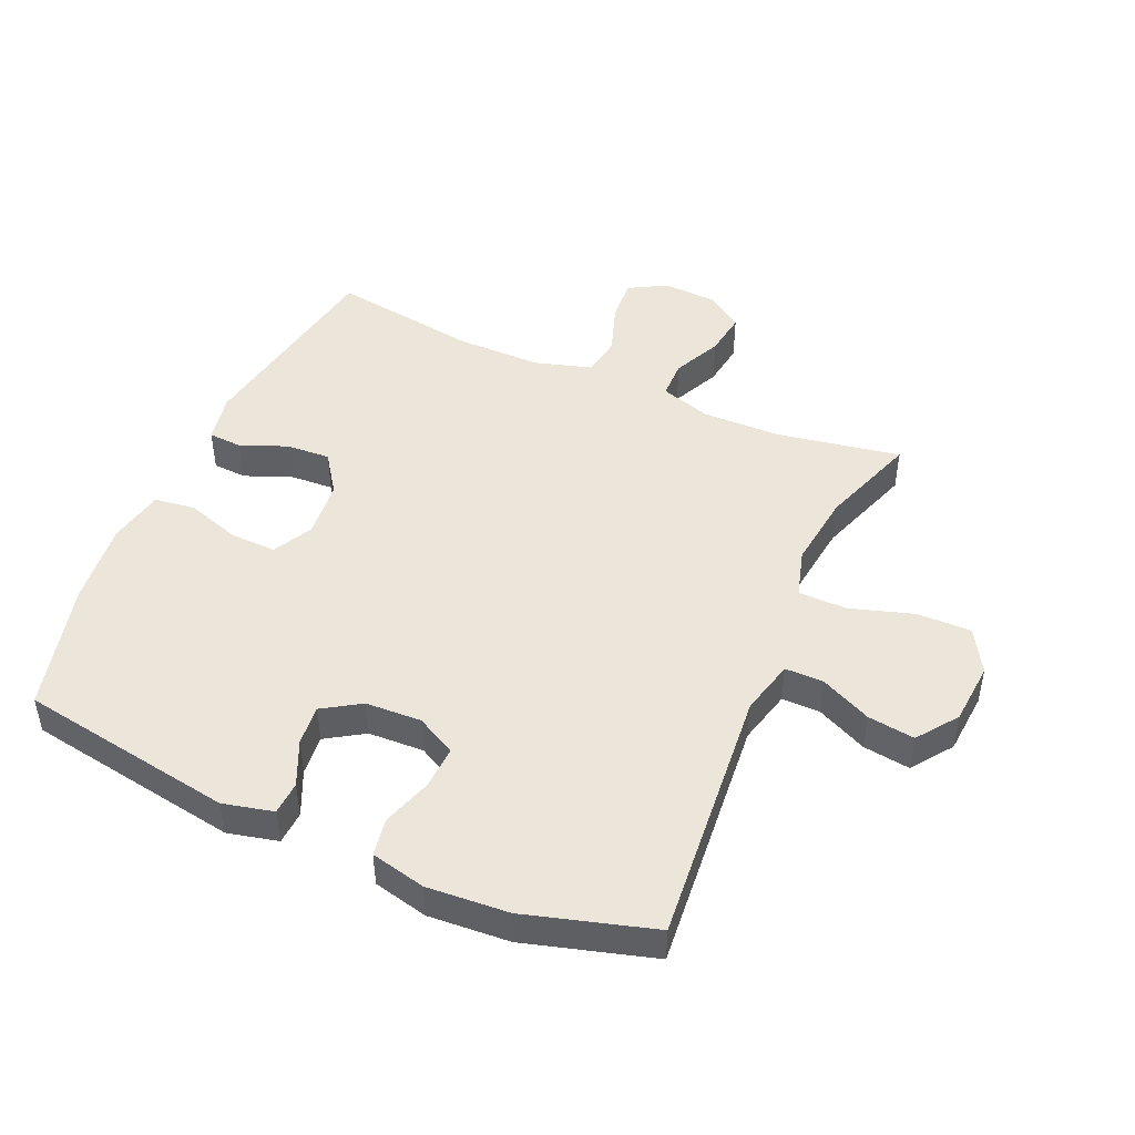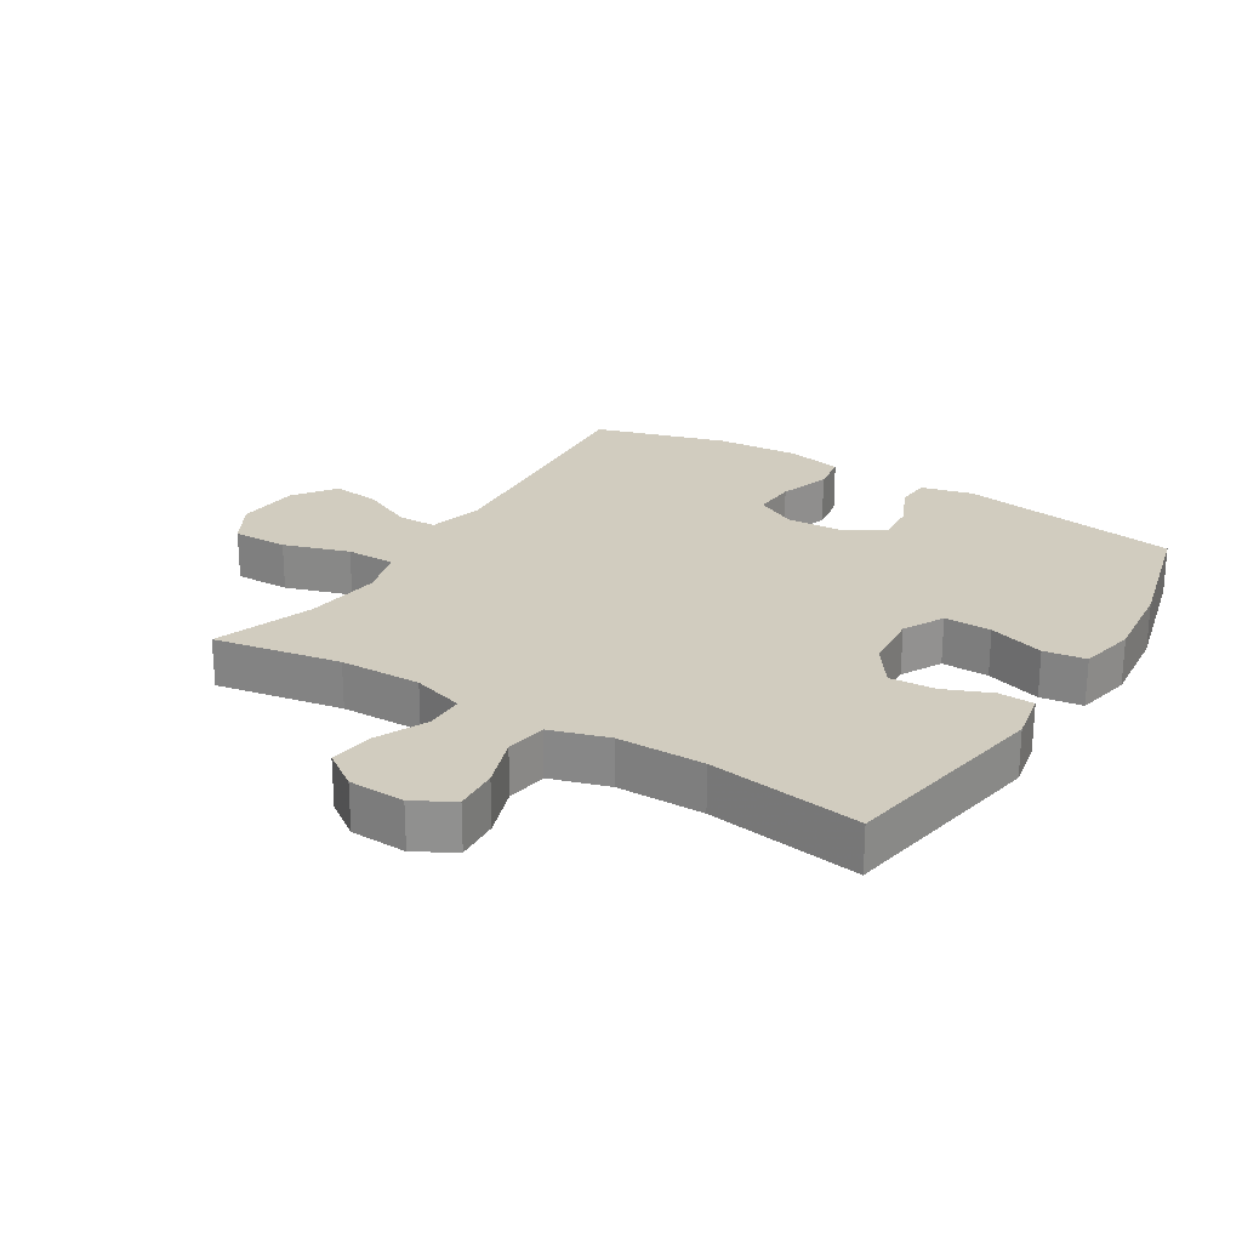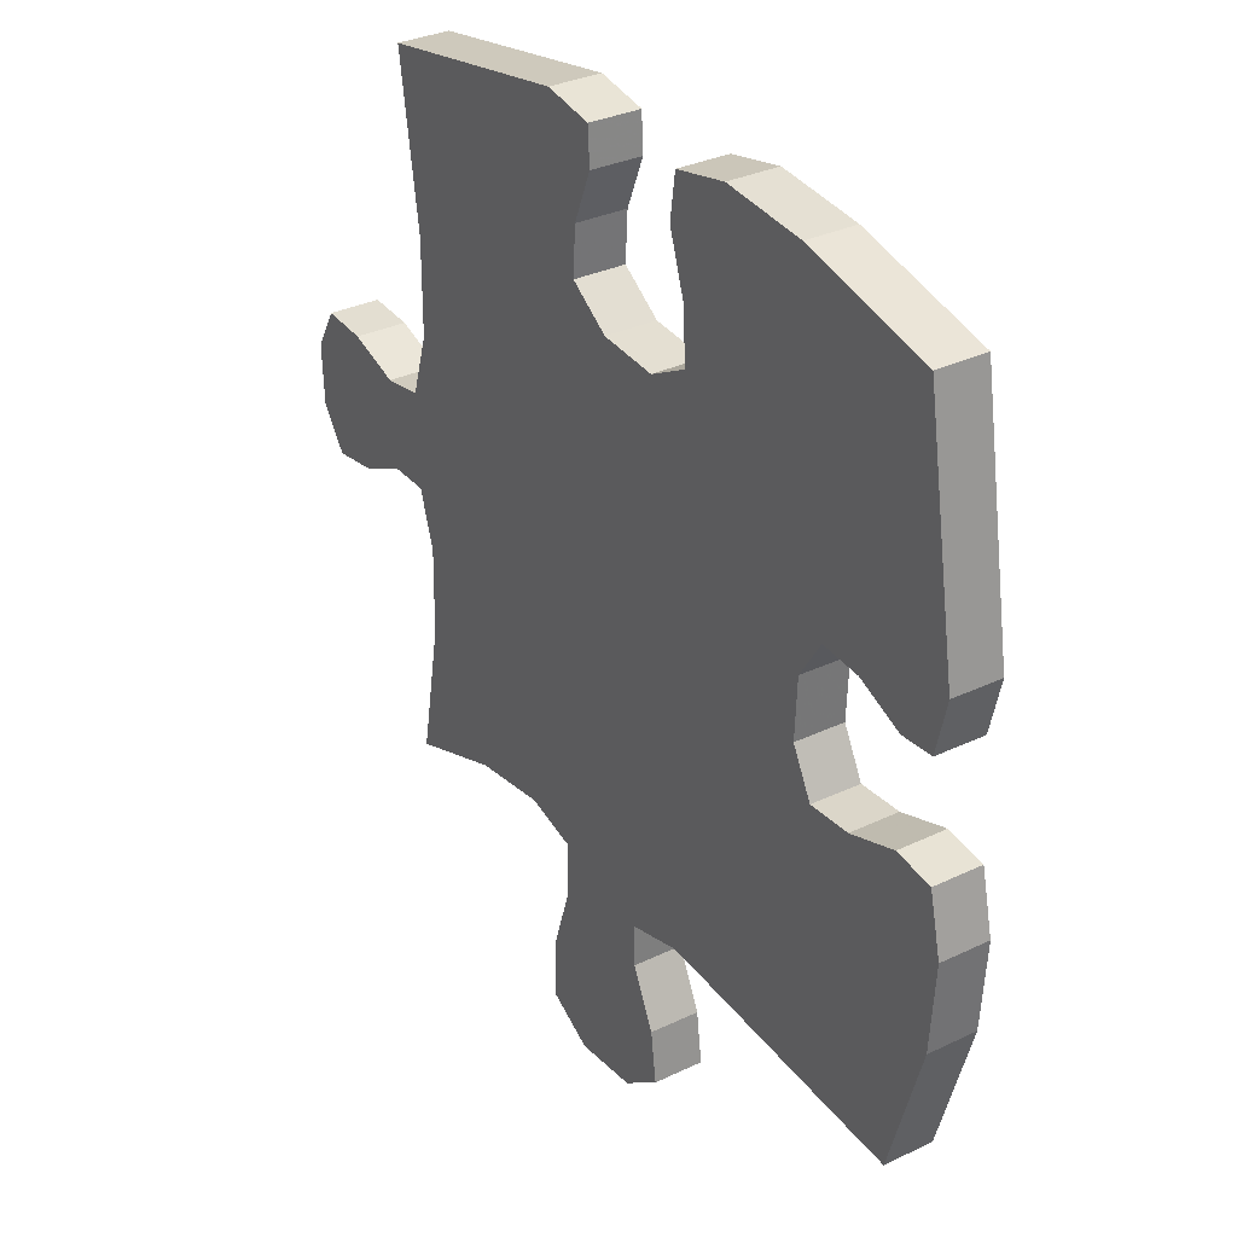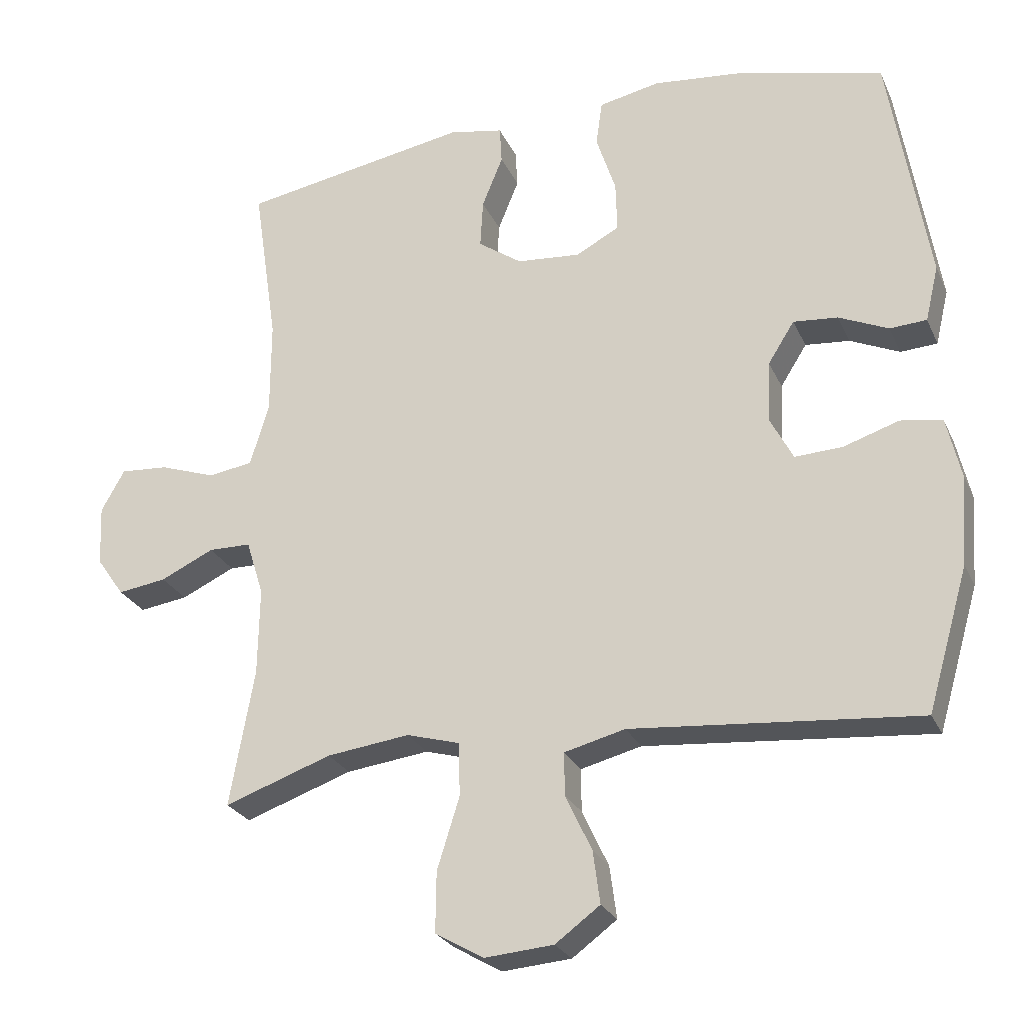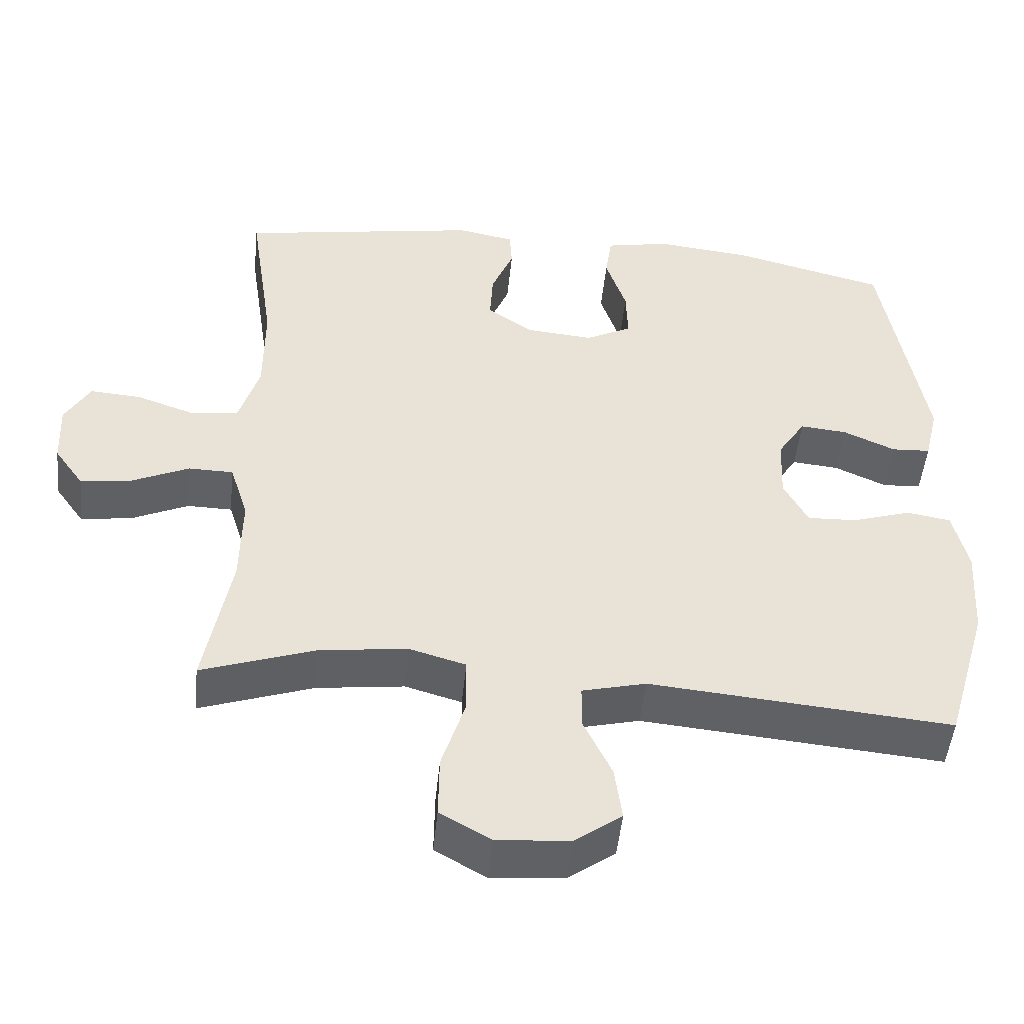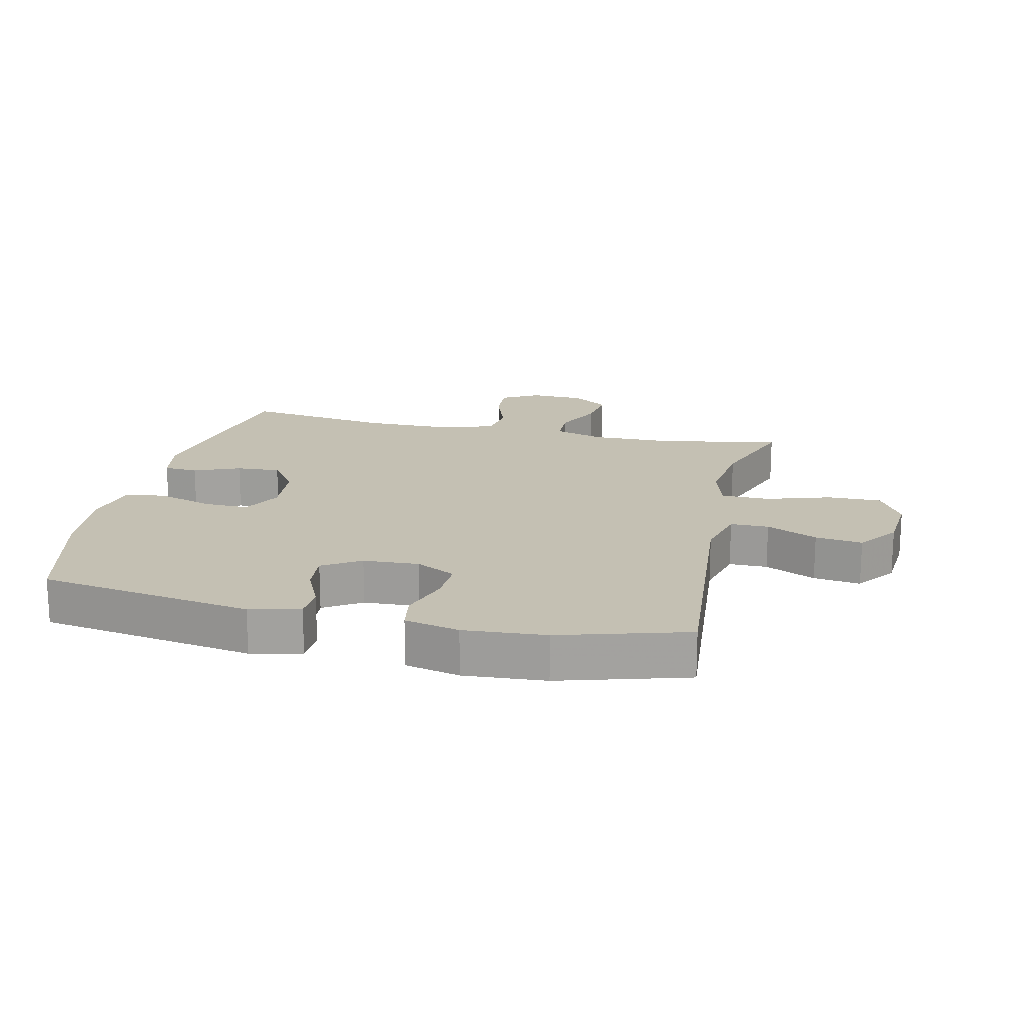
<metadata>
{"format":"obj","ext":"obj","renderer":"f3d","projection":"perspective","resolution":1024,"background":"white","views":[{"elev":47.1,"azim":113.7,"up":"+Y"},{"elev":24.1,"azim":-58.3,"up":"+Y"},{"elev":32.2,"azim":56.2,"up":"+Z"},{"elev":-25.9,"azim":20.3,"up":"+Z"},{"elev":-49.4,"azim":-5.8,"up":"+Z"},{"elev":18.0,"azim":102.8,"up":"+Y"}]}
</metadata>
<code>
v -0.5 0.07 0.5
v -0.171 0.07 0.557
v -0.093 0.07 0.542
v -0.09 0.07 0.488
v -0.12 0.07 0.414
v -0.124 0.07 0.344
v -0.061 0.07 0.3
v 0.03 0.07 0.292
v 0.093 0.07 0.325
v 0.091 0.07 0.398
v 0.063 0.07 0.484
v 0.072 0.07 0.549
v 0.16 0.07 0.567
v 0.292 0.07 0.553
v 0.5 0.07 0.5
v 0.556 0.07 0.158
v 0.537 0.07 0.078
v 0.484 0.07 0.075
v 0.413 0.07 0.107
v 0.349 0.07 0.113
v 0.311 0.07 0.053
v 0.307 0.07 -0.036
v 0.34 0.07 -0.099
v 0.408 0.07 -0.096
v 0.488 0.07 -0.07
v 0.548 0.07 -0.08
v 0.568 0.07 -0.167
v 0.559 0.07 -0.297
v 0.5 0.07 -0.5
v 0.089 0.07 -0.464
v 0.002 0.07 -0.486
v 0.002 0.07 -0.547
v 0.04 0.07 -0.628
v 0.05 0.07 -0.703
v -0.014 0.07 -0.75
v -0.113 0.07 -0.758
v -0.182 0.07 -0.718
v -0.181 0.07 -0.632
v -0.149 0.07 -0.53
v -0.15 0.07 -0.453
v -0.227 0.07 -0.431
v -0.346 0.07 -0.446
v -0.5 0.07 -0.5
v -0.465 0.07 -0.303
v -0.463 0.07 -0.177
v -0.488 0.07 -0.097
v -0.549 0.07 -0.096
v -0.626 0.07 -0.132
v -0.696 0.07 -0.142
v -0.736 0.07 -0.085
v -0.74 0.07 0.002
v -0.706 0.07 0.062
v -0.637 0.07 0.057
v -0.556 0.07 0.029
v -0.492 0.07 0.039
v -0.465 0.07 0.129
v -0.465 0.07 0.264
v -0.5 0 0.5
v -0.171 0 0.557
v -0.093 0 0.542
v -0.09 0 0.488
v -0.12 0 0.414
v -0.124 0 0.344
v -0.061 0 0.3
v 0.03 0 0.292
v 0.093 0 0.325
v 0.091 0 0.398
v 0.063 0 0.484
v 0.072 0 0.549
v 0.16 0 0.567
v 0.292 0 0.553
v 0.5 0 0.5
v 0.556 0 0.158
v 0.537 0 0.078
v 0.484 0 0.075
v 0.413 0 0.107
v 0.349 0 0.113
v 0.311 0 0.053
v 0.307 0 -0.036
v 0.34 0 -0.099
v 0.408 0 -0.096
v 0.488 0 -0.07
v 0.548 0 -0.08
v 0.568 0 -0.167
v 0.559 0 -0.297
v 0.5 0 -0.5
v 0.089 0 -0.464
v 0.002 0 -0.486
v 0.002 0 -0.547
v 0.04 0 -0.628
v 0.05 0 -0.703
v -0.014 0 -0.75
v -0.113 0 -0.758
v -0.182 0 -0.718
v -0.181 0 -0.632
v -0.149 0 -0.53
v -0.15 0 -0.453
v -0.227 0 -0.431
v -0.346 0 -0.446
v -0.5 0 -0.5
v -0.465 0 -0.303
v -0.463 0 -0.177
v -0.488 0 -0.097
v -0.549 0 -0.096
v -0.626 0 -0.132
v -0.696 0 -0.142
v -0.736 0 -0.085
v -0.74 0 0.002
v -0.706 0 0.062
v -0.637 0 0.057
v -0.556 0 0.029
v -0.492 0 0.039
v -0.465 0 0.129
v -0.465 0 0.264
f 51 52 53 54
f 49 50 51 54
f 47 48 49 54
f 46 47 54 55
f 45 46 55 56
f 42 43 44
f 41 42 44 45
f 40 41 45 56
f 36 37 38 39
f 36 39 40
f 35 36 40
f 32 33 34 35
f 31 32 35 40
f 30 31 40 56
f 24 25 26 27
f 23 24 27 28
f 16 17 18 19
f 16 19 20
f 15 16 20
f 14 15 20 21
f 10 11 12 13
f 9 10 13 14
f 2 3 4 5
f 57 1 2 5
f 57 5 6
f 56 57 6 7
f 30 56 7 8
f 23 28 29 30
f 22 23 30 8
f 9 14 21 22
f 8 9 22
f 111 110 109 108
f 111 108 107 106
f 111 106 105 104
f 112 111 104 103
f 113 112 103 102
f 101 100 99
f 102 101 99 98
f 113 102 98 97
f 96 95 94 93
f 97 96 93
f 97 93 92
f 92 91 90 89
f 97 92 89 88
f 113 97 88 87
f 84 83 82 81
f 85 84 81 80
f 76 75 74 73
f 77 76 73
f 77 73 72
f 78 77 72 71
f 70 69 68 67
f 71 70 67 66
f 62 61 60 59
f 62 59 58 114
f 63 62 114
f 64 63 114 113
f 65 64 113 87
f 87 86 85 80
f 65 87 80 79
f 79 78 71 66
f 79 66 65
f 1 58 59 2
f 2 59 60 3
f 3 60 61 4
f 4 61 62 5
f 5 62 63 6
f 6 63 64 7
f 7 64 65 8
f 8 65 66 9
f 9 66 67 10
f 10 67 68 11
f 11 68 69 12
f 12 69 70 13
f 13 70 71 14
f 14 71 72 15
f 15 72 73 16
f 16 73 74 17
f 17 74 75 18
f 18 75 76 19
f 19 76 77 20
f 20 77 78 21
f 21 78 79 22
f 22 79 80 23
f 23 80 81 24
f 24 81 82 25
f 25 82 83 26
f 26 83 84 27
f 27 84 85 28
f 28 85 86 29
f 29 86 87 30
f 30 87 88 31
f 31 88 89 32
f 32 89 90 33
f 33 90 91 34
f 34 91 92 35
f 35 92 93 36
f 36 93 94 37
f 37 94 95 38
f 38 95 96 39
f 39 96 97 40
f 40 97 98 41
f 41 98 99 42
f 42 99 100 43
f 43 100 101 44
f 44 101 102 45
f 45 102 103 46
f 46 103 104 47
f 47 104 105 48
f 48 105 106 49
f 49 106 107 50
f 50 107 108 51
f 51 108 109 52
f 52 109 110 53
f 53 110 111 54
f 54 111 112 55
f 55 112 113 56
f 56 113 114 57
f 57 114 58 1

</code>
